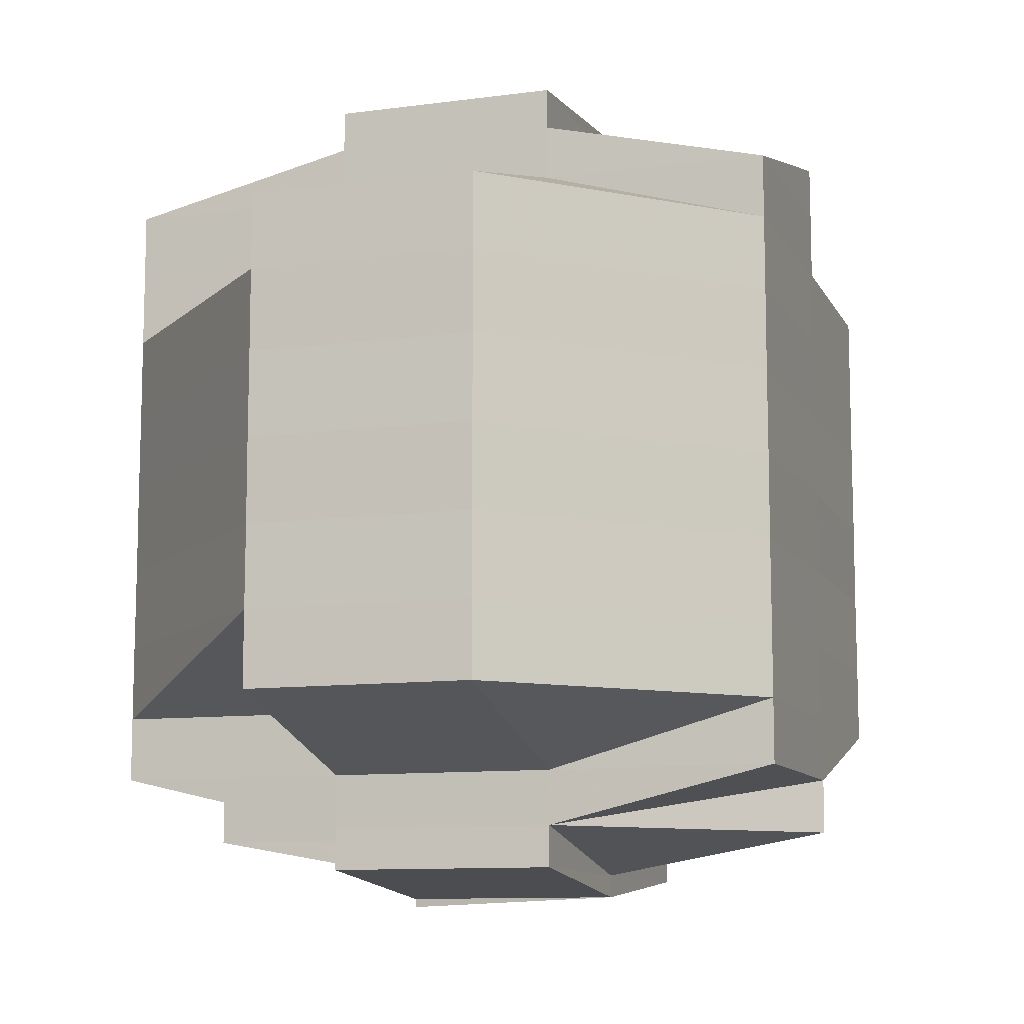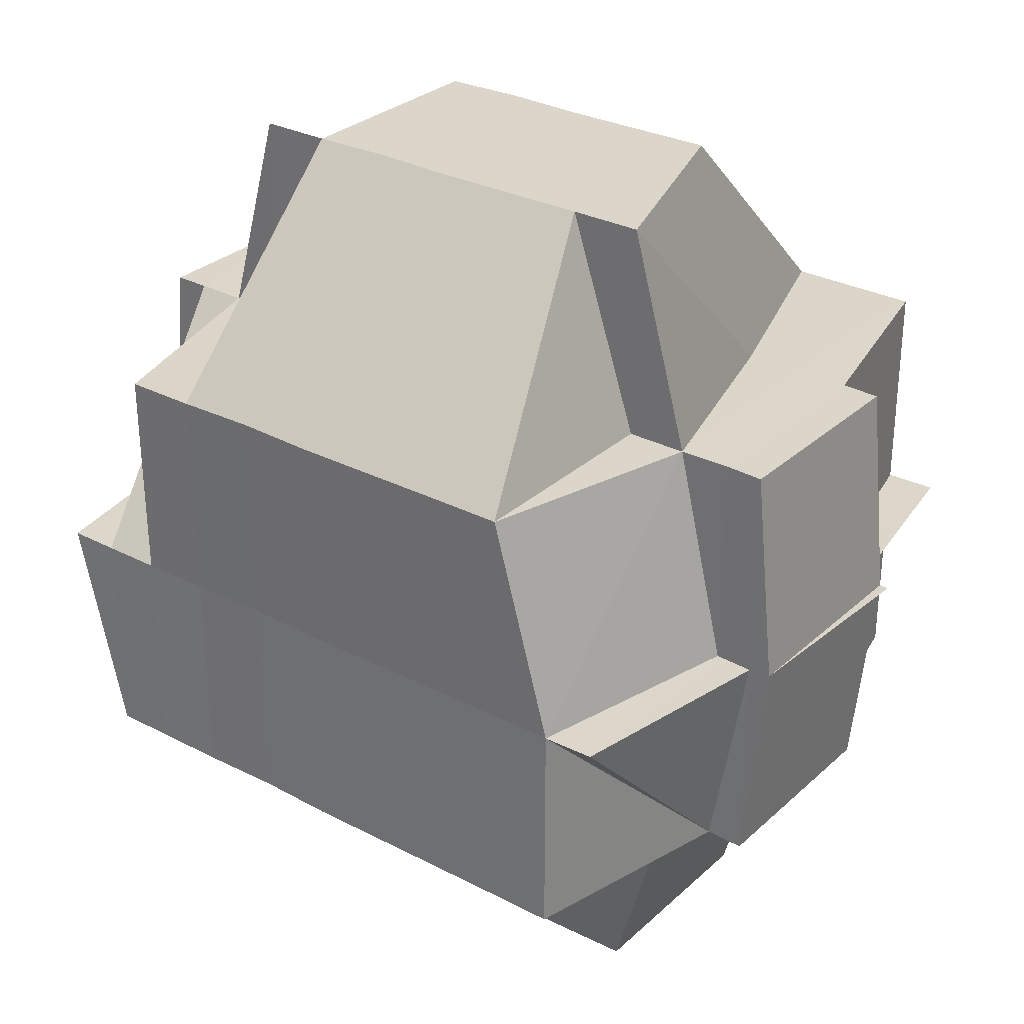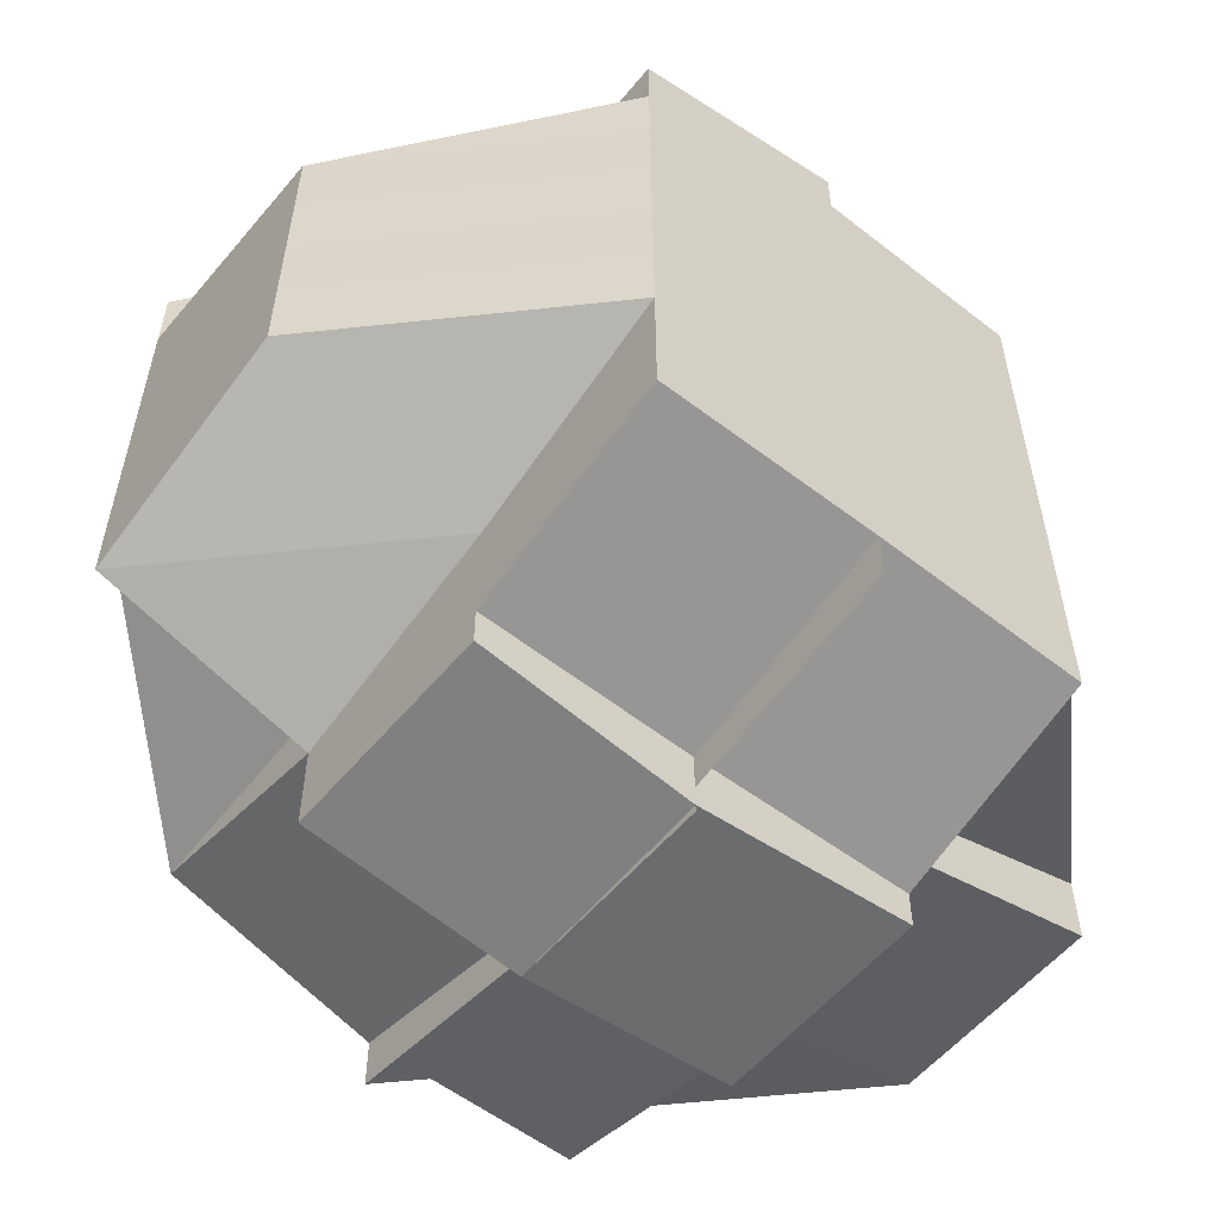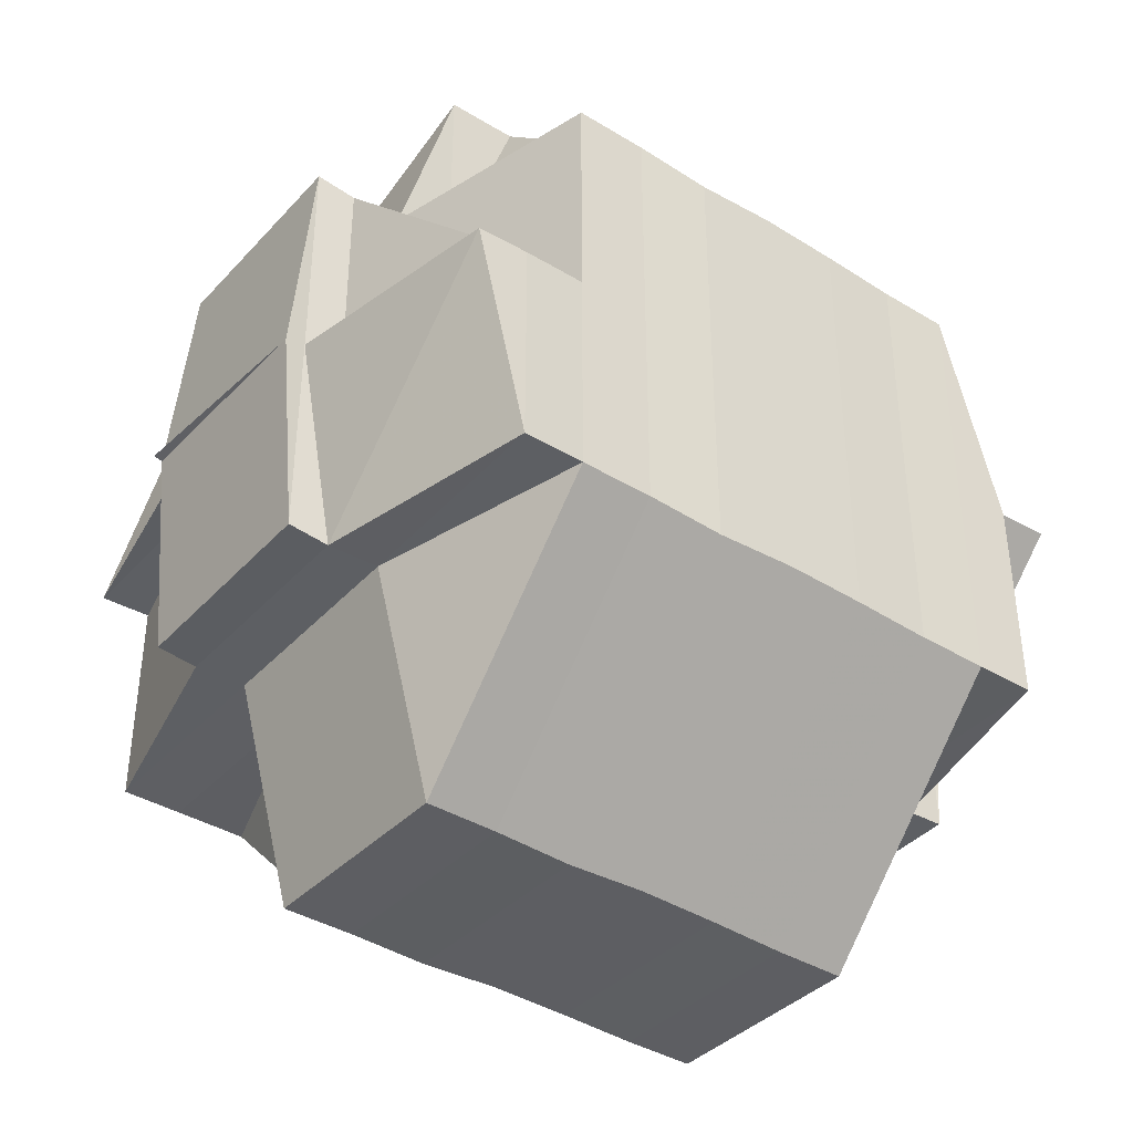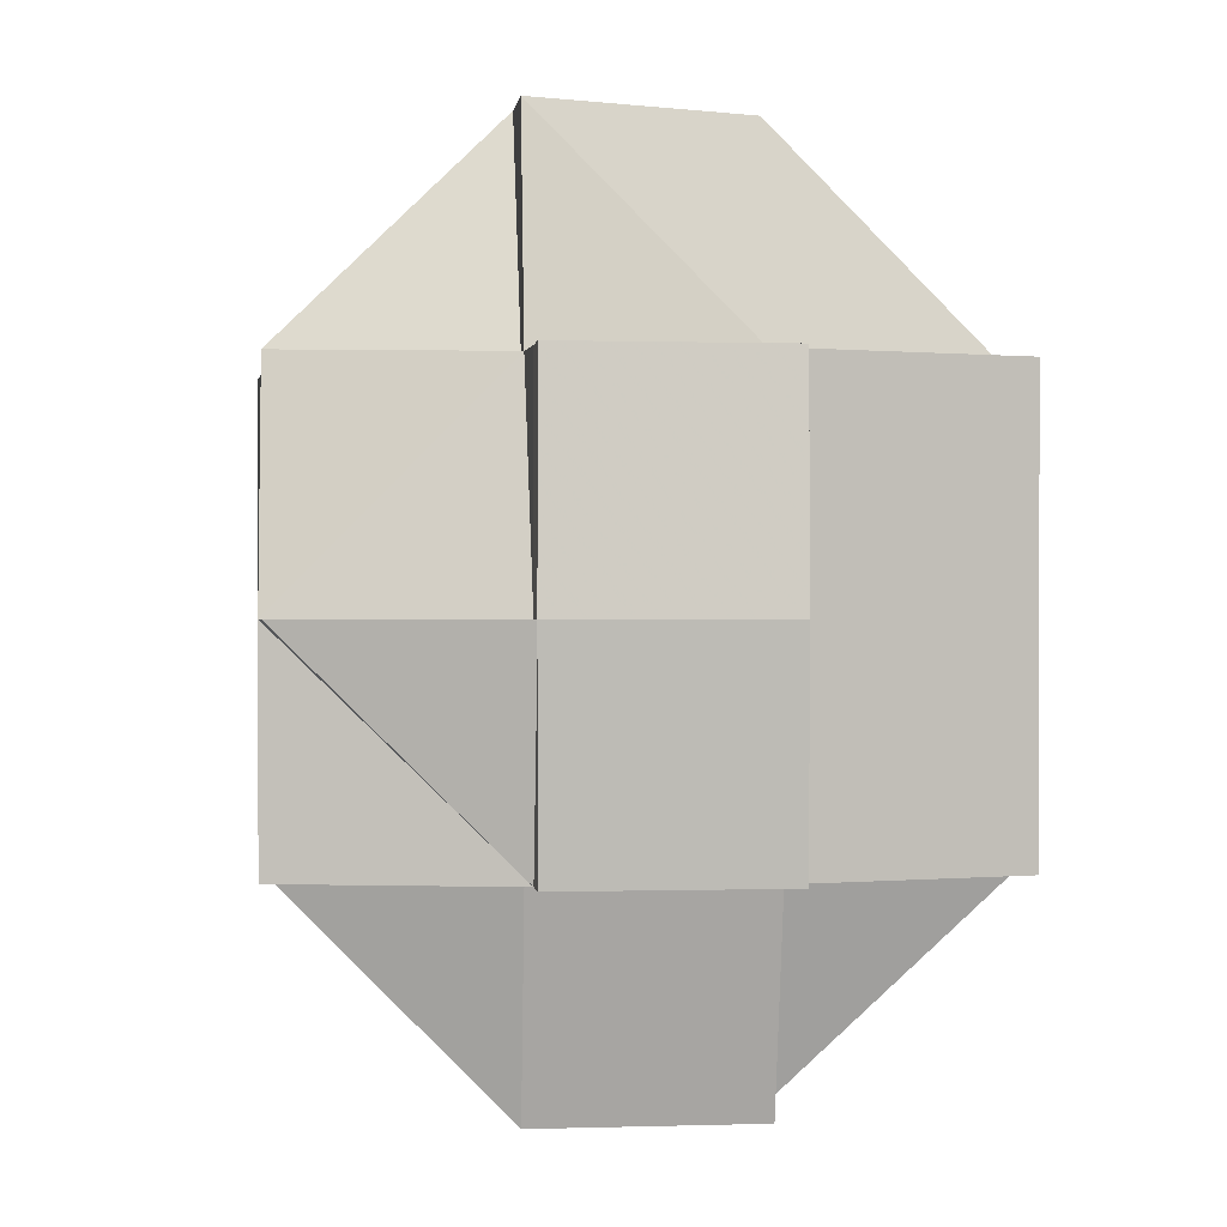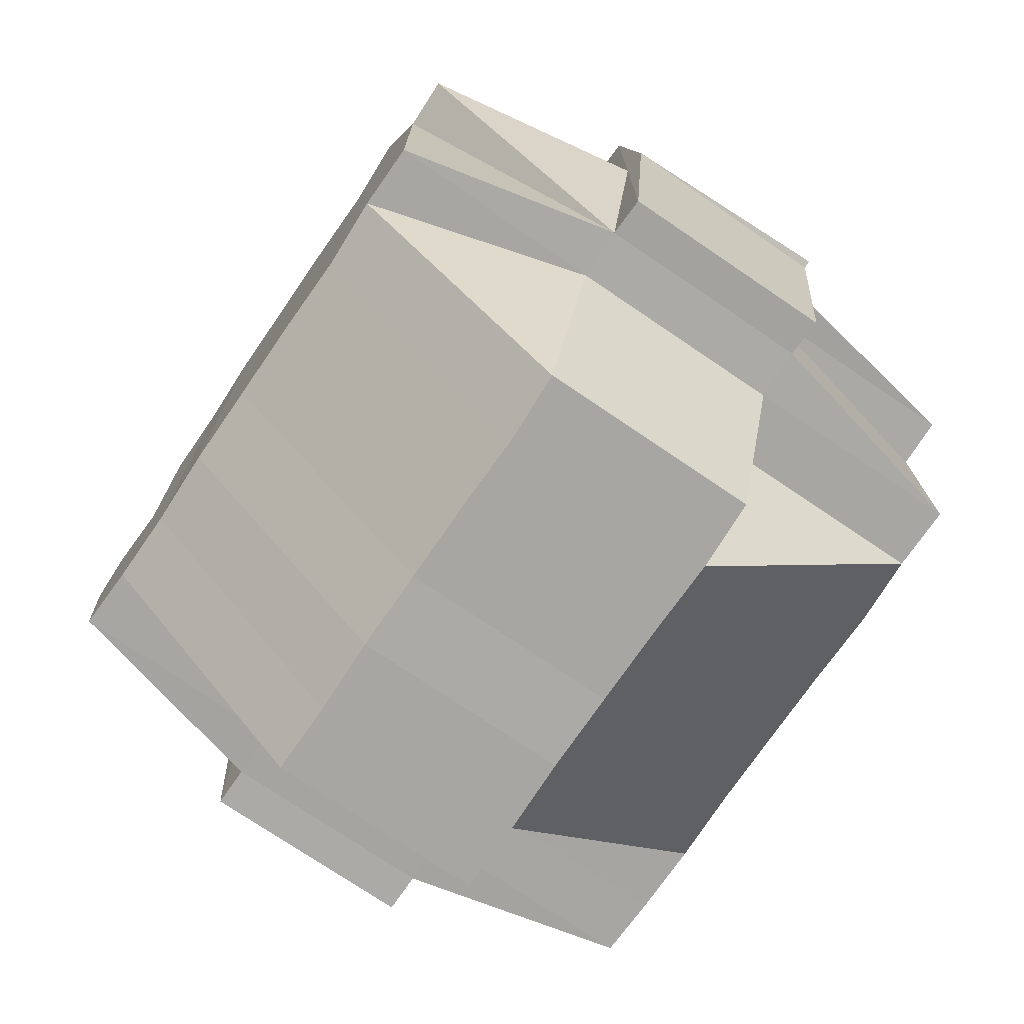
<metadata>
{"format":"obj","ext":"obj","renderer":"f3d","projection":"perspective","resolution":1024,"background":"white","views":[{"elev":-10.5,"azim":18.4,"up":"+Z"},{"elev":29.8,"azim":127.4,"up":"+Y"},{"elev":-56.9,"azim":-128.8,"up":"+Z"},{"elev":-39.0,"azim":52.5,"up":"+Y"},{"elev":0.7,"azim":173.1,"up":"+Y"},{"elev":-74.3,"azim":145.8,"up":"+Y"}]}
</metadata>
<code>
o 1863
v 2163 1868 11.49
v 2163 1868 11.49
v 2163 1868 11.49
v 2163 1868 11.49
v 2163 1868 11.49
v 2163 1868 11.49
v 2163 1868 11.49
v 2163 1868 11.49
v 2163 1868 11.49
v 2163 1868 11.49
v 2163 1868 11.49
v 2163 1868 11.49
v 2163 1868 11.49
v 2163 1868 11.49
v 2163 1868 11.49
v 2163 1868 11.49
v 2163 1868 11.49
v 2163 1868 11.49
v 2163 1868 11.49
v 2163 1868 11.49
v 2163 1868 11.49
v 2163 1868 11.49
v 2163 1868 11.48
v 2163 1868 11.49
v 2163 1868 11.49
v 2163 1868 11.49
v 2163 1868 11.49
v 2163 1868 11.48
v 2163 1868 11.49
v 2163 1868 11.49
v 2163 1868 11.49
v 2163 1868 11.49
v 2163 1868 11.48
v 2163 1868 11.48
v 2163 1868 11.49
v 2163 1868 11.48
v 2163 1868 11.48
v 2163 1868 11.48
v 2163 1868 11.48
v 2163 1868 11.48
v 2163 1868 11.48
v 2163 1868 11.48
v 2163 1868 11.48
v 2163 1868 11.48
v 2163 1868 11.48
v 2163 1868 11.48
v 2163 1868 11.48
v 2163 1868 11.47
v 2163 1868 11.47
v 2163 1868 11.47
v 2163 1868 11.48
v 2163 1868 11.48
v 2163 1868 11.48
v 2163 1868 11.48
v 2163 1868 11.48
v 2163 1868 11.48
v 2163 1868 11.48
v 2163 1868 11.48
v 2163 1868 11.48
v 2163 1868 11.47
v 2163 1868 11.47
v 2163 1868 11.48
v 2163 1868 11.48
v 2163 1868 11.48
v 2163 1868 11.48
v 2163 1868 11.48
v 2163 1868 11.48
v 2163 1868 11.48
v 2163 1868 11.48
v 2163 1868 11.48
v 2163 1868 11.48
v 2163 1868 11.48
v 2163 1868 11.49
v 2163 1868 11.47
v 2163 1868 11.48
v 2163 1868 11.47
v 2163 1868 11.48
v 2163 1868 11.48
v 2163 1868 11.47
v 2163 1868 11.48
v 2163 1868 11.48
v 2163 1868 11.48
v 2163 1868 11.48
v 2163 1868 11.47
v 2163 1868 11.47
v 2163 1868 11.47
v 2163 1868 11.47
v 2163 1868 11.47
v 2163 1868 11.47
v 2163 1868 11.47
v 2163 1868 11.47
v 2163 1868 11.47
v 2163 1868 11.47
v 2163 1868 11.46
v 2163 1868 11.46
v 2163 1868 11.46
v 2163 1868 11.46
v 2163 1868 11.46
v 2163 1868 11.46
v 2163 1868 11.46
v 2163 1868 11.46
v 2163 1868 11.46
v 2163 1868 11.45
v 2163 1868 11.45
v 2163 1868 11.45
v 2163 1868 11.46
v 2163 1868 11.46
v 2163 1868 11.46
v 2163 1868 11.46
v 2163 1868 11.46
v 2163 1868 11.45
v 2163 1868 11.46
v 2163 1868 11.45
v 2163 1868 11.45
v 2163 1868 11.45
v 2163 1868 11.46
v 2163 1868 11.45
v 2163 1868 11.45
v 2163 1868 11.45
v 2163 1868 11.45
v 2163 1868 11.45
v 2163 1868 11.45
v 2163 1868 11.45
v 2163 1868 11.45
v 2163 1868 11.45
v 2163 1868 11.45
v 2163 1868 11.45
v 2163 1868 11.45
v 2163 1868 11.45
v 2163 1868 11.45
v 2163 1868 11.45
v 2163 1868 11.45
v 2163 1868 11.45
v 2163 1868 11.45
v 2163 1868 11.45
v 2163 1868 11.45
v 2163 1868 11.46
v 2163 1868 11.45
v 2163 1868 11.45
v 2163 1868 11.45
v 2163 1868 11.45
v 2163 1868 11.45
v 2163 1868 11.45
v 2163 1868 11.45
v 2163 1868 11.45
v 2163 1868 11.45
v 2163 1868 11.46
v 2163 1868 11.46
v 2163 1868 11.46
v 2163 1868 11.46
v 2163 1868 11.45
v 2163 1868 11.46
v 2163 1868 11.45
v 2163 1868 11.46
v 2163 1868 11.46
v 2163 1868 11.46
v 2163 1868 11.46
v 2163 1868 11.46
v 2163 1868 11.46
v 2163 1868 11.46
v 2163 1868 11.46
v 2163 1868 11.46
v 2163 1868 11.46
v 2163 1868 11.45
v 2163 1868 11.46
v 2163 1868 11.46
v 2163 1868 11.46
v 2163 1868 11.46
v 2163 1868 11.46
v 2163 1868 11.47
v 2163 1868 11.47
v 2163 1868 11.47
v 2163 1868 11.47
v 2163 1868 11.46
v 2163 1868 11.46
v 2163 1868 11.46
v 2163 1868 11.46
v 2163 1868 11.46
v 2163 1868 11.46
v 2163 1868 11.46
v 2163 1868 11.46
v 2163 1868 11.46
v 2163 1868 11.46
v 2163 1868 11.47
v 2163 1868 11.47
v 2163 1868 11.47
v 2163 1868 11.47
v 2163 1868 11.47
v 2163 1868 11.47
v 2163 1868 11.48
v 2163 1868 11.48
v 2163 1868 11.48
v 2163 1868 11.48
v 2163 1868 11.48
v 2163 1868 11.48
v 2163 1868 11.48
v 2163 1868 11.48
v 2163 1868 11.48
v 2163 1868 11.48
v 2163 1868 11.48
v 2163 1868 11.48
v 2163 1868 11.48
v 2163 1868 11.48
v 2163 1868 11.48
v 2163 1868 11.48
v 2163 1868 11.48
v 2163 1868 11.48
v 2163 1868 11.48
v 2163 1868 11.48
v 2163 1868 11.49
v 2163 1868 11.49
v 2163 1868 11.48
v 2163 1868 11.48
v 2163 1868 11.48
v 2163 1868 11.48
v 2163 1868 11.48
v 2163 1868 11.48
v 2163 1868 11.48
v 2163 1868 11.48
v 2163 1868 11.48
v 2163 1868 11.47
v 2163 1868 11.47
v 2163 1868 11.46
v 2163 1868 11.46
v 2163 1868 11.46
v 2163 1868 11.46
v 2163 1868 11.46
v 2163 1868 11.46
v 2163 1868 11.46
v 2163 1868 11.46
v 2163 1868 11.46
v 2163 1868 11.46
v 2163 1868 11.46
v 2163 1868 11.46
v 2163 1868 11.46
v 2163 1868 11.46
v 2163 1868 11.46
v 2163 1868 11.45
v 2163 1868 11.45
v 2163 1868 11.45
v 2163 1868 11.45
v 2163 1868 11.45
v 2163 1868 11.45
v 2163 1868 11.45
v 2163 1868 11.49
v 2163 1868 11.49
v 2163 1868 11.49
v 2163 1868 11.49
v 2163 1868 11.49
v 2163 1868 11.49
v 2163 1868 11.49
v 2163 1868 11.49
v 2163 1868 11.49
v 2163 1868 11.48
v 2163 1868 11.49
v 2163 1868 11.49
v 2163 1868 11.49
v 2163 1868 11.49
v 2163 1868 11.49
v 2163 1868 11.49
v 2163 1868 11.49
v 2163 1868 11.49
v 2163 1868 11.49
v 2163 1868 11.48
v 2163 1868 11.49
v 2163 1868 11.49
v 2163 1868 11.49
v 2163 1868 11.49
v 2163 1868 11.48
v 2163 1868 11.49
v 2163 1868 11.49
v 2163 1868 11.49
v 2163 1868 11.49
v 2163 1868 11.48
v 2163 1868 11.49
v 2163 1868 11.48
v 2163 1868 11.49
v 2163 1868 11.49
v 2163 1868 11.46
v 2163 1868 11.46
v 2163 1868 11.46
v 2163 1868 11.46
v 2163 1868 11.46
v 2163 1868 11.46
v 2163 1868 11.46
v 2163 1868 11.46
v 2163 1868 11.46
v 2163 1868 11.46
v 2163 1868 11.45
v 2163 1868 11.45
v 2163 1868 11.46
v 2163 1868 11.45
v 2163 1868 11.45
v 2163 1868 11.45
v 2163 1868 11.45
v 2163 1868 11.45
v 2163 1868 11.45
v 2163 1868 11.45
v 2163 1868 11.45
v 2163 1868 11.45
v 2163 1868 11.45
v 2163 1868 11.45
v 2163 1868 11.45
v 2163 1868 11.45
f 1 2 3
f 4 5 3
f 1 6 7
f 6 8 9
f 4 10 11
f 10 12 13
f 14 15 9
f 16 14 7
f 17 18 16
f 19 20 14
f 21 22 15
f 20 23 24
f 25 24 26
f 27 28 25
f 29 27 30
f 27 31 32
f 28 33 31
f 34 28 35
f 36 37 28
f 38 39 36
f 40 37 36
f 37 41 42
f 37 42 43
f 40 44 37
f 44 45 37
f 45 46 37
f 47 44 40
f 45 48 46
f 44 49 45
f 49 48 45
f 50 49 44
f 47 50 44
f 51 47 40
f 51 40 52
f 53 51 52
f 54 55 51
f 56 54 52
f 52 57 58
f 59 47 51
f 59 60 47
f 60 50 47
f 61 60 59
f 62 61 59
f 62 59 63
f 64 65 63
f 63 66 67
f 68 67 69
f 70 64 71
f 72 71 73
f 74 61 62
f 75 74 62
f 74 76 61
f 75 77 78
f 79 74 75
f 80 78 81
f 80 81 22
f 82 83 80
f 84 76 74
f 79 84 74
f 76 85 61
f 61 85 60
f 85 86 60
f 60 86 50
f 76 87 85
f 84 88 76
f 88 87 76
f 86 89 50
f 50 89 49
f 85 90 86
f 87 90 85
f 86 91 89
f 90 91 86
f 89 92 49
f 49 92 48
f 91 93 89
f 89 93 92
f 91 94 93
f 90 95 91
f 95 94 91
f 95 96 94
f 94 97 93
f 96 98 99
f 100 101 98
f 102 103 100
f 103 104 105
f 106 96 95
f 106 107 96
f 108 107 106
f 107 109 110
f 108 111 112
f 113 114 109
f 115 113 116
f 117 118 111
f 119 120 115
f 120 121 114
f 120 122 121
f 123 124 119
f 124 125 126
f 127 124 128
f 129 130 120
f 130 131 132
f 133 130 134
f 134 128 135
f 135 136 137
f 128 138 139
f 128 139 140
f 141 142 136
f 143 144 141
f 144 145 146
f 147 143 148
f 149 147 150
f 151 140 152
f 153 151 154
f 155 151 156
f 155 156 157
f 157 152 158
f 157 158 159
f 160 155 157
f 161 155 160
f 162 163 160
f 163 164 165
f 160 157 166
f 166 157 167
f 168 160 166
f 169 160 168
f 166 167 170
f 168 166 171
f 171 166 170
f 170 167 172
f 173 168 171
f 174 169 168
f 174 168 173
f 175 169 174
f 167 176 172
f 175 177 169
f 178 179 175
f 148 177 175
f 148 105 177
f 105 141 177
f 177 180 181
f 177 146 180
f 182 178 97
f 183 175 97
f 97 175 174
f 97 174 184
f 93 97 184
f 184 174 173
f 93 184 92
f 92 184 185
f 184 173 185
f 92 185 48
f 185 173 186
f 173 171 186
f 48 185 187
f 185 186 187
f 48 187 46
f 186 171 188
f 171 170 188
f 187 186 189
f 186 188 189
f 46 187 190
f 187 189 190
f 46 190 191
f 192 193 191
f 191 194 195
f 196 195 197
f 198 199 197
f 190 189 200
f 190 200 201
f 202 203 201
f 204 202 205
f 206 201 205
f 205 207 208
f 201 209 205
f 201 200 209
f 210 208 211
f 212 213 211
f 214 215 210
f 200 216 209
f 209 216 217
f 209 217 80
f 217 218 80
f 218 219 220
f 217 75 218
f 216 75 217
f 216 79 75
f 200 221 216
f 221 79 216
f 189 221 200
f 189 188 221
f 221 222 79
f 188 222 221
f 188 170 222
f 222 84 79
f 170 172 222
f 222 172 84
f 172 88 84
f 172 176 88
f 176 223 88
f 88 223 87
f 224 225 176
f 176 226 223
f 227 226 176
f 225 228 226
f 223 229 87
f 87 229 90
f 229 95 90
f 229 106 95
f 230 106 229
f 231 232 106
f 233 231 229
f 226 234 230
f 156 234 226
f 226 235 236
f 234 237 235
f 234 238 237
f 239 240 238
f 228 241 234
f 241 239 117
f 242 117 234
f 243 244 242
f 245 246 11
f 247 248 245
f 249 250 246
f 246 251 13
f 246 252 251
f 253 254 252
f 255 254 256
f 257 256 258
f 259 260 261
f 262 263 261
f 262 264 265
f 266 267 268
f 267 269 270
f 270 271 272
f 270 71 273
f 71 52 273
f 52 274 273
f 273 274 275
f 274 276 277
f 273 277 278
f 279 280 281
f 282 283 280
f 284 285 286
f 287 288 285
f 289 290 291
f 292 293 291
f 289 294 295
f 292 294 296
f 297 298 299
f 300 301 302
f 303 301 304

</code>
